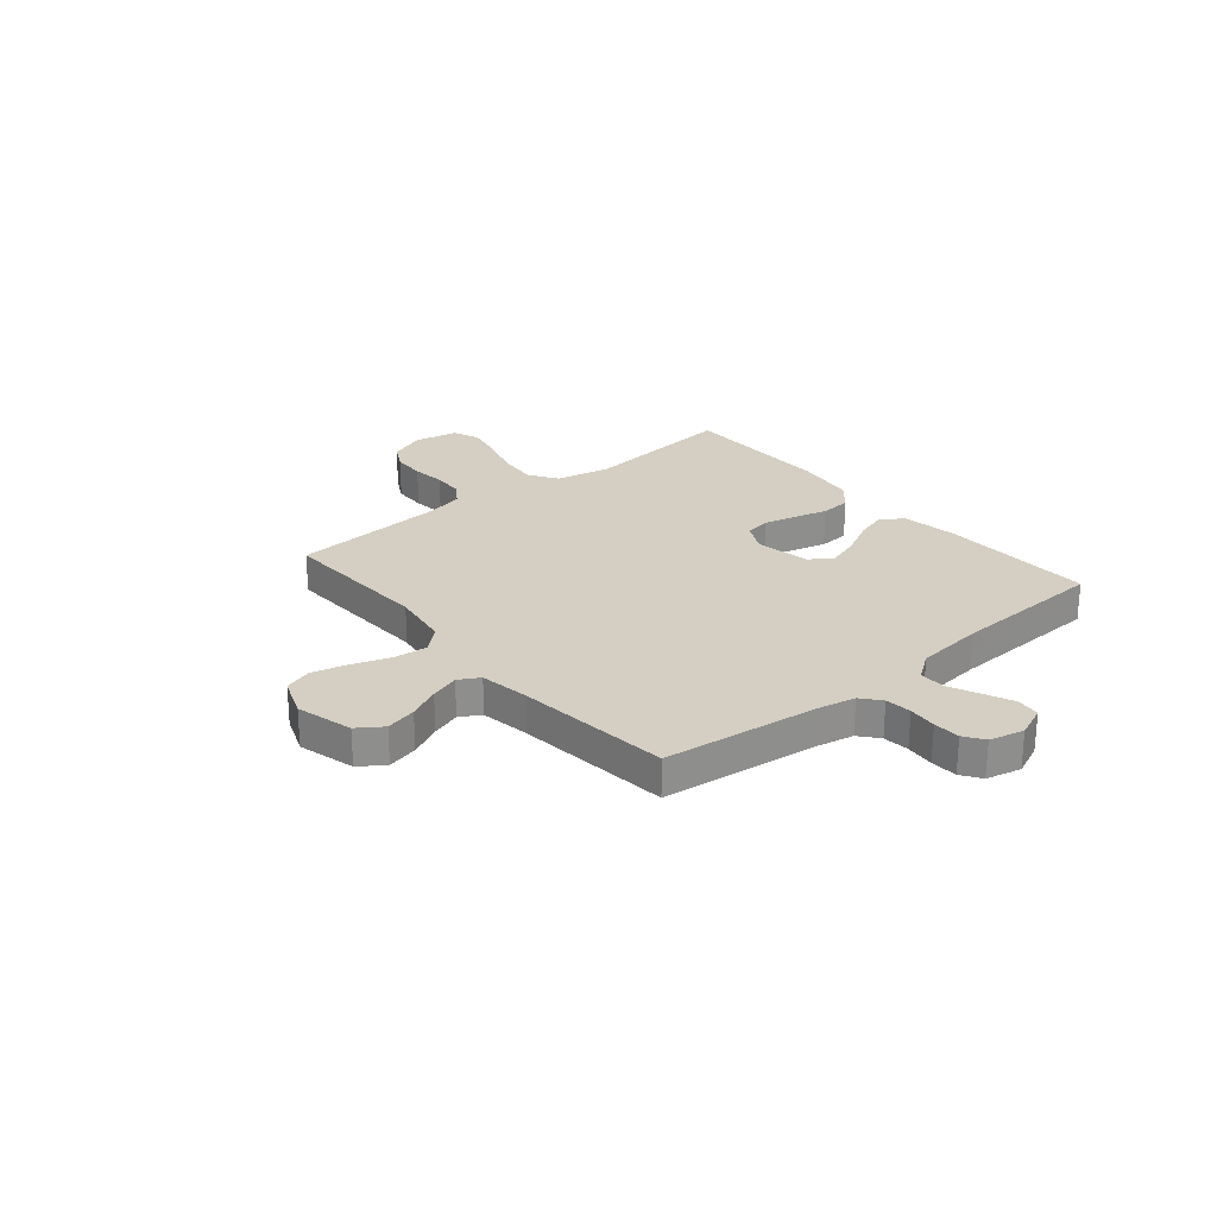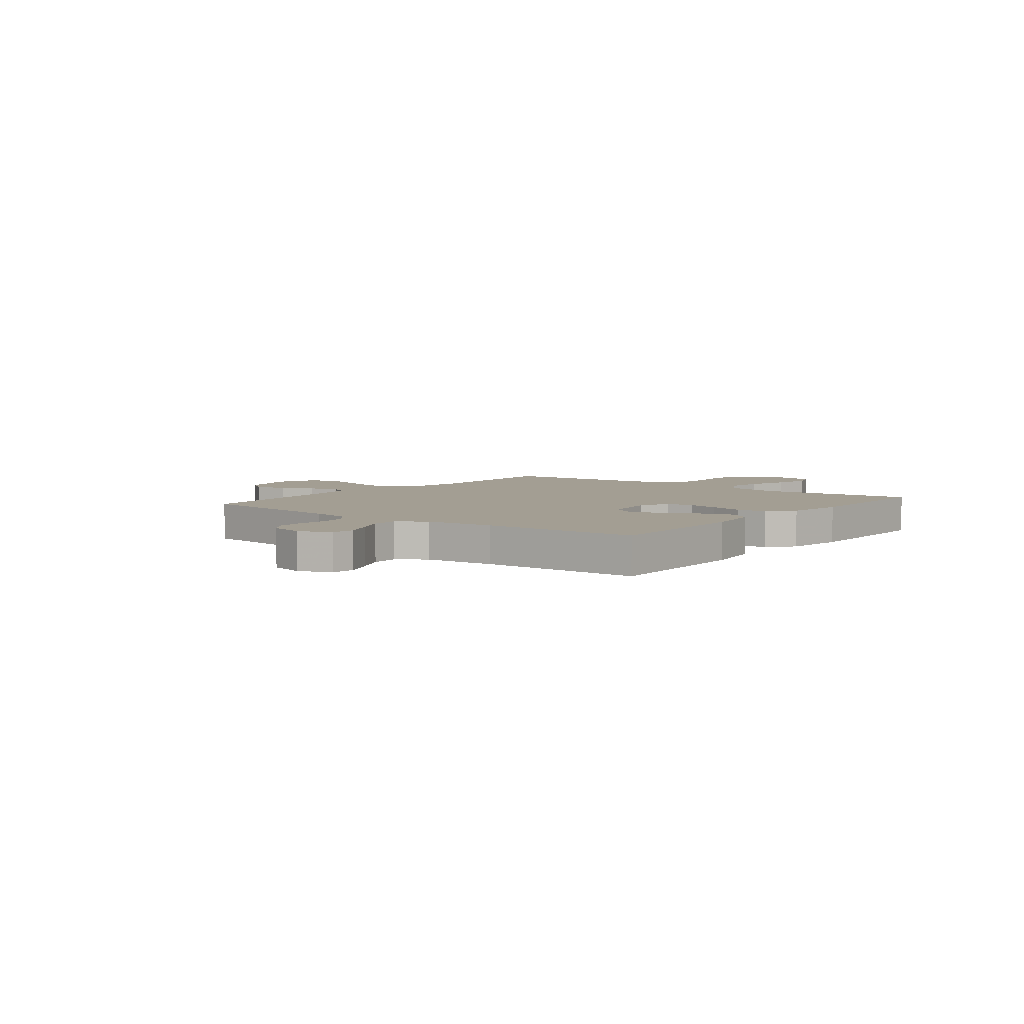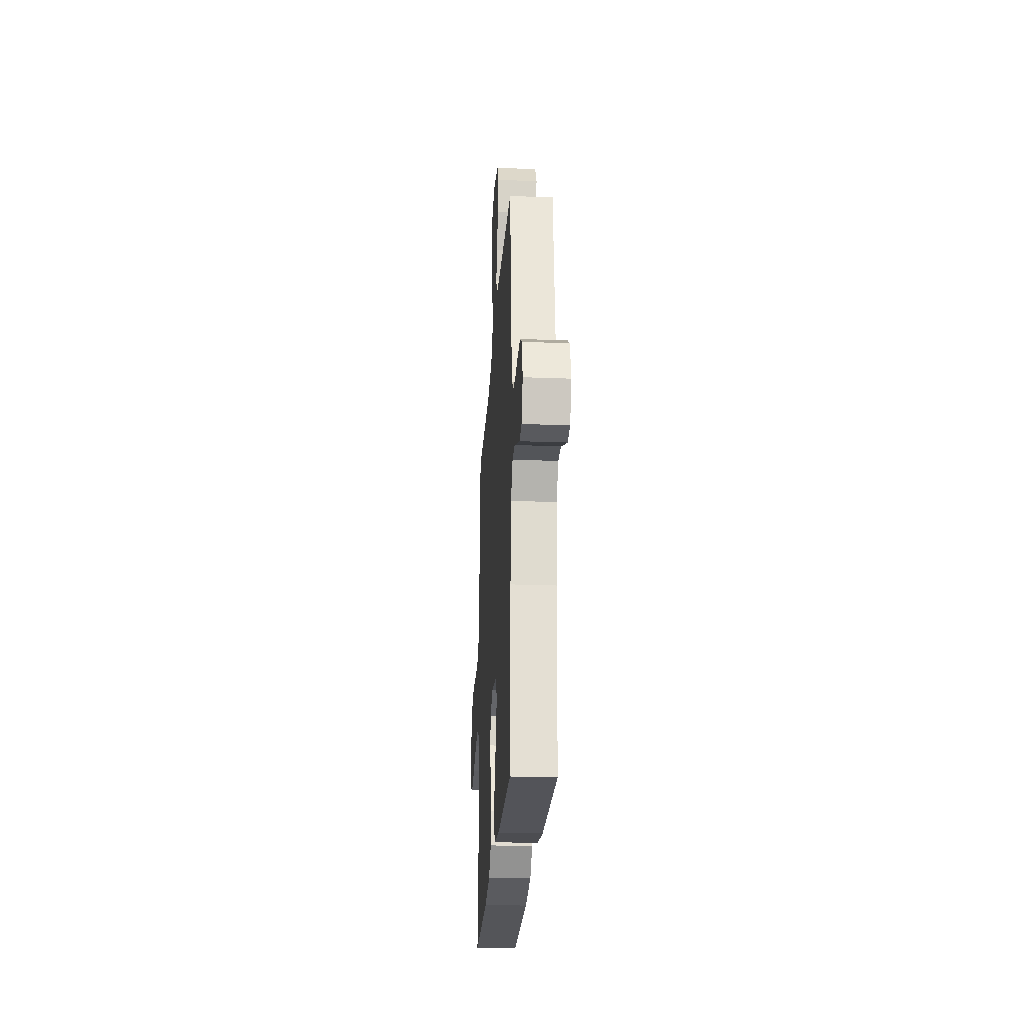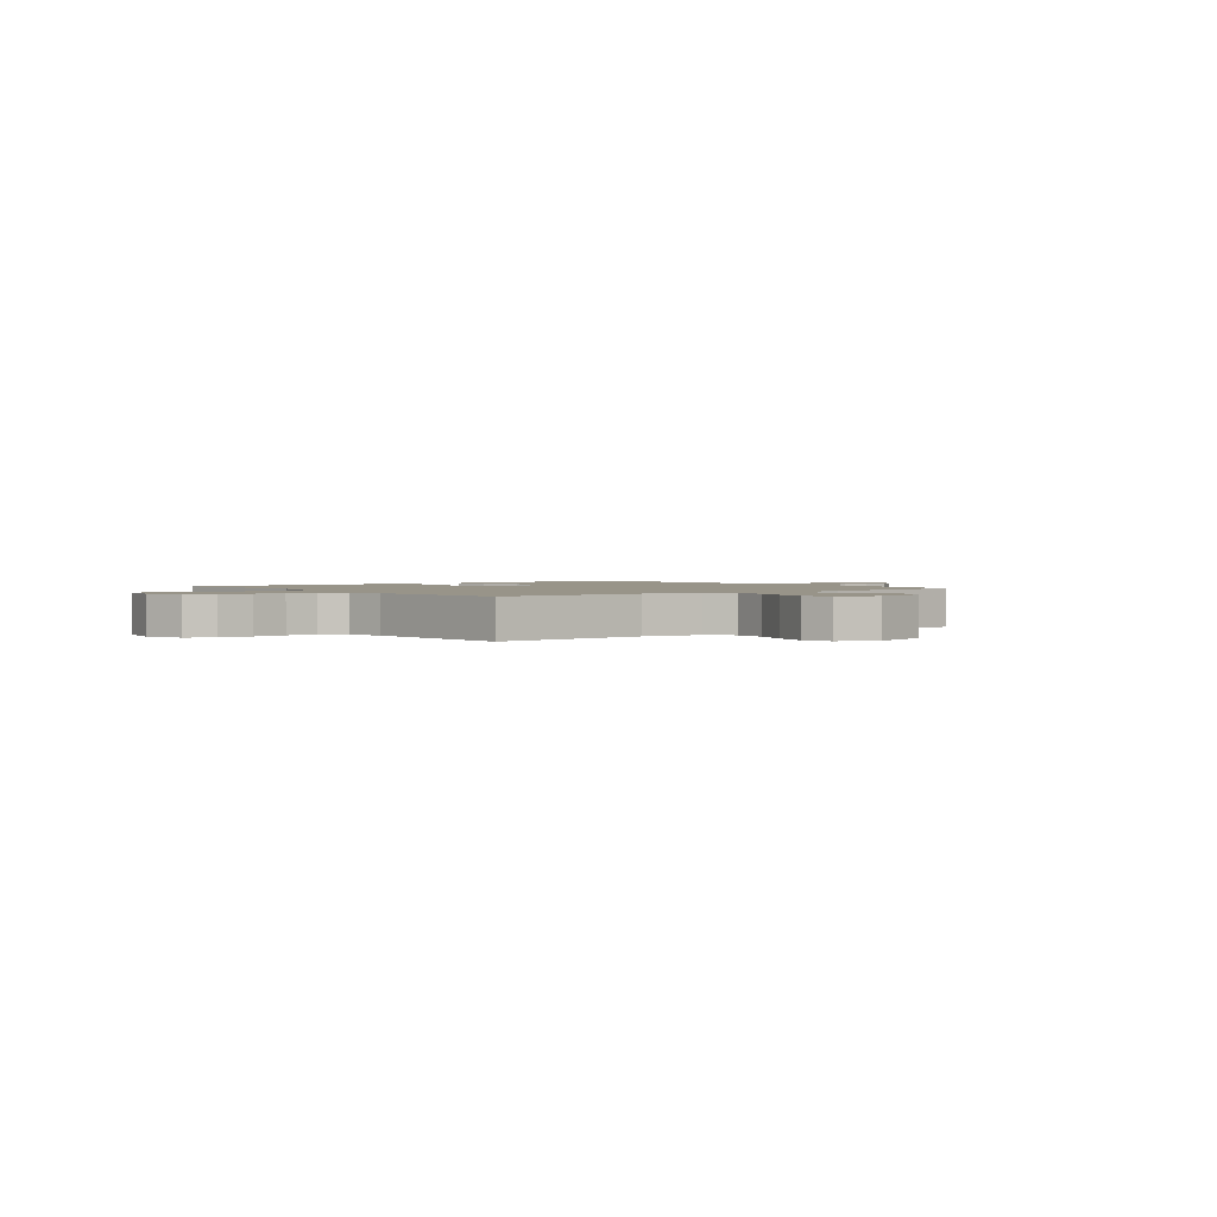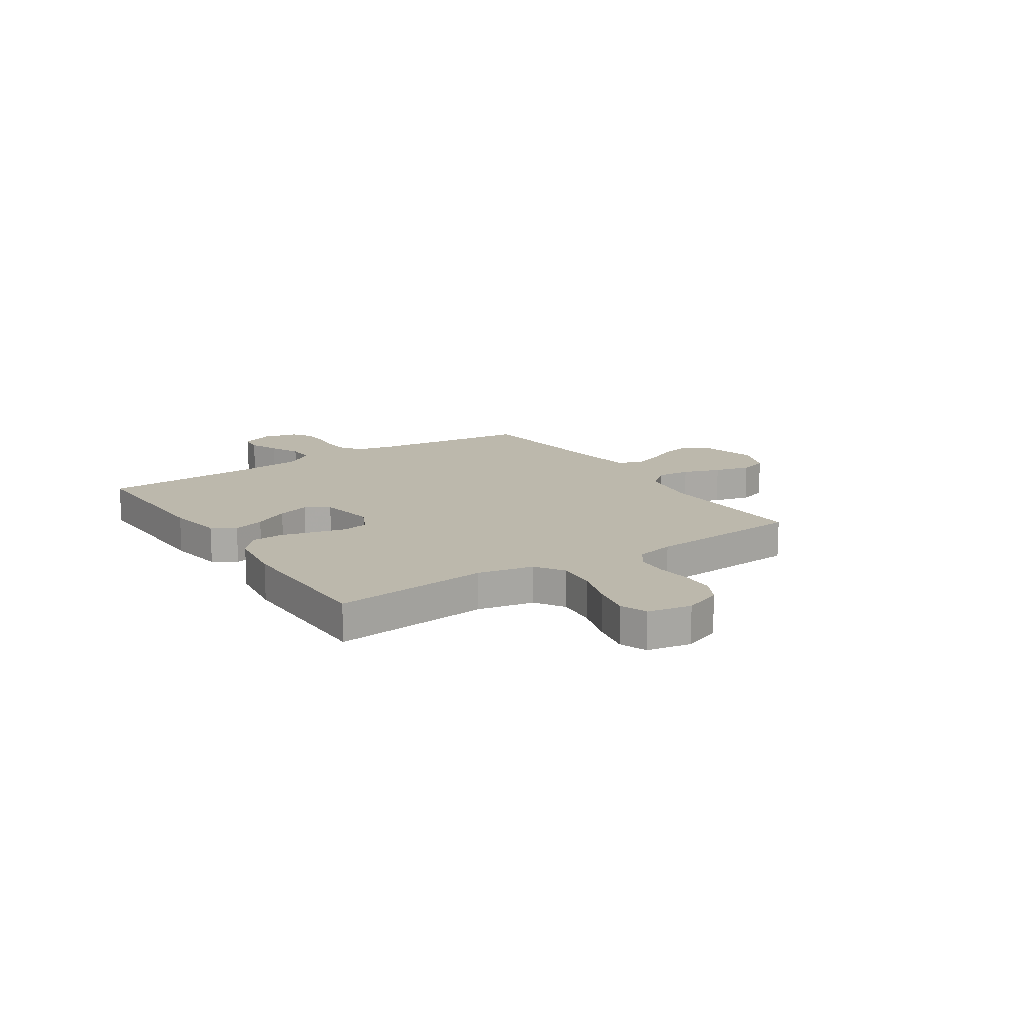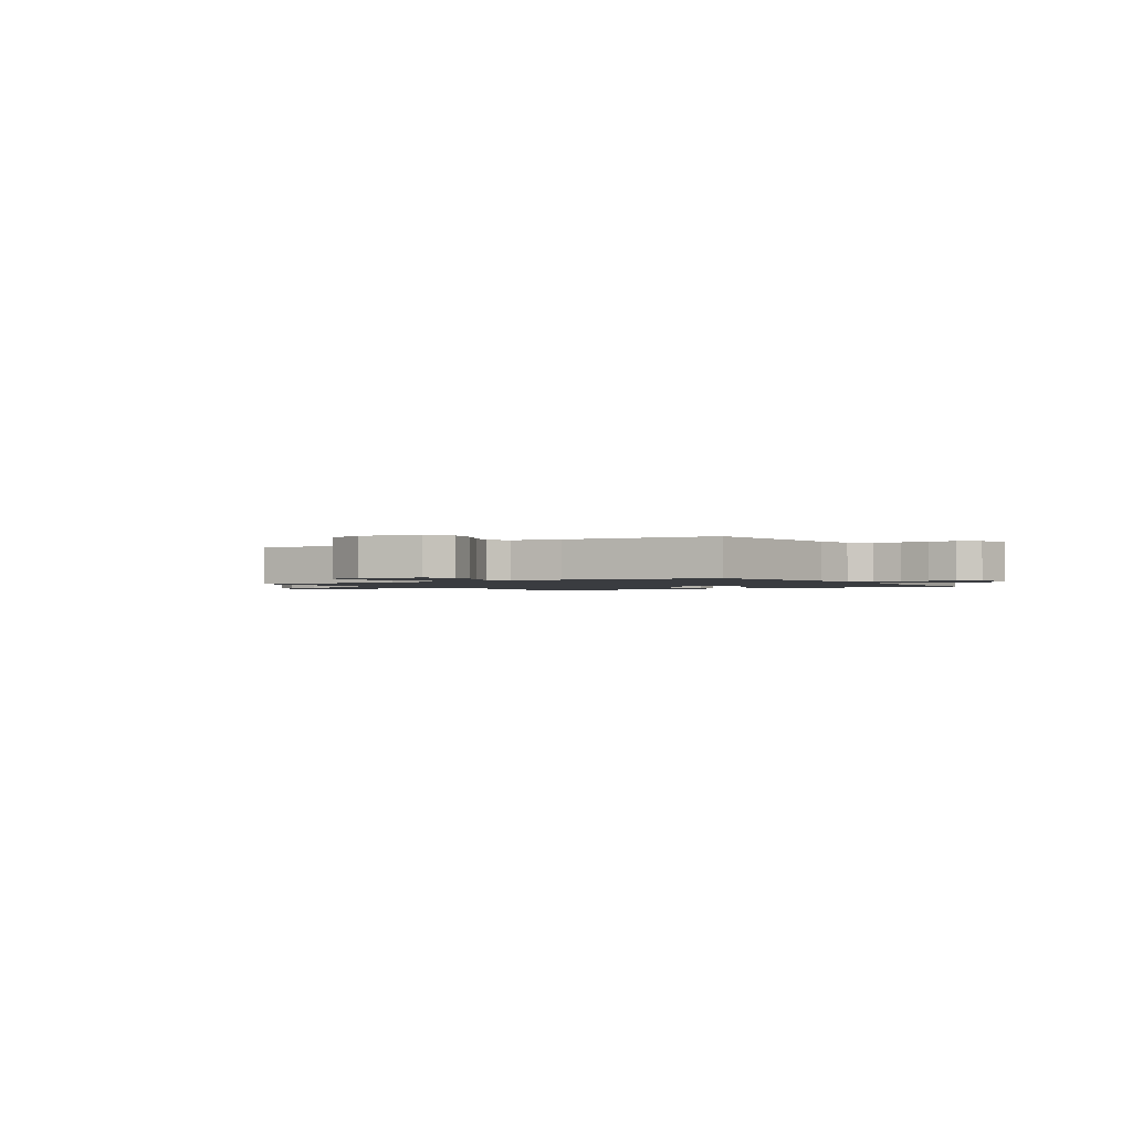
<metadata>
{"format":"obj","ext":"obj","renderer":"f3d","projection":"perspective","resolution":1024,"background":"white","views":[{"elev":25.5,"azim":50.1,"up":"+Y"},{"elev":5.2,"azim":128.2,"up":"+Y"},{"elev":-25.0,"azim":86.5,"up":"+Z"},{"elev":1.7,"azim":-37.8,"up":"+Y"},{"elev":14.6,"azim":-123.5,"up":"+Y"},{"elev":-1.5,"azim":32.7,"up":"+Y"}]}
</metadata>
<code>
v 0.5 0.07 -0.5
v 0.2 0.07 -0.493
v 0.091 0.07 -0.476
v 0.062 0.07 -0.432
v 0.081 0.07 -0.371
v 0.116 0.07 -0.304
v 0.136 0.07 -0.242
v 0.107 0.07 -0.197
v 0 0.07 -0.178
v -0.056 0.07 -0.206
v -0.065 0.07 -0.256
v -0.05 0.07 -0.319
v -0.033 0.07 -0.384
v -0.037 0.07 -0.443
v -0.085 0.07 -0.485
v -0.2 0.07 -0.501
v -0.5 0.07 -0.5
v -0.47 0.07 -0.2
v -0.492 0.07 -0.093
v -0.547 0.07 -0.057
v -0.623 0.07 -0.064
v -0.704 0.07 -0.089
v -0.777 0.07 -0.104
v -0.829 0.07 -0.084
v -0.845 0.07 0
v -0.818 0.07 0.072
v -0.768 0.07 0.099
v -0.705 0.07 0.101
v -0.639 0.07 0.094
v -0.58 0.07 0.097
v -0.537 0.07 0.126
v -0.521 0.07 0.2
v -0.5 0.07 0.5
v -0.2 0.07 0.488
v -0.086 0.07 0.506
v -0.046 0.07 0.552
v -0.052 0.07 0.617
v -0.077 0.07 0.689
v -0.095 0.07 0.758
v -0.078 0.07 0.812
v 0 0.07 0.842
v 0.11 0.07 0.813
v 0.143 0.07 0.765
v 0.129 0.07 0.705
v 0.099 0.07 0.643
v 0.081 0.07 0.587
v 0.104 0.07 0.547
v 0.2 0.07 0.532
v 0.5 0.07 0.5
v 0.536 0.07 0.2
v 0.551 0.07 0.126
v 0.588 0.07 0.095
v 0.639 0.07 0.09
v 0.694 0.07 0.095
v 0.746 0.07 0.093
v 0.784 0.07 0.067
v 0.8 0.07 0
v 0.774 0.07 -0.062
v 0.729 0.07 -0.067
v 0.673 0.07 -0.043
v 0.615 0.07 -0.016
v 0.563 0.07 -0.015
v 0.526 0.07 -0.067
v 0.512 0.07 -0.2
v 0.5 0 -0.5
v 0.2 0 -0.493
v 0.091 0 -0.476
v 0.062 0 -0.432
v 0.081 0 -0.371
v 0.116 0 -0.304
v 0.136 0 -0.242
v 0.107 0 -0.197
v 0 0 -0.178
v -0.056 0 -0.206
v -0.065 0 -0.256
v -0.05 0 -0.319
v -0.033 0 -0.384
v -0.037 0 -0.443
v -0.085 0 -0.485
v -0.2 0 -0.501
v -0.5 0 -0.5
v -0.47 0 -0.2
v -0.492 0 -0.093
v -0.547 0 -0.057
v -0.623 0 -0.064
v -0.704 0 -0.089
v -0.777 0 -0.104
v -0.829 0 -0.084
v -0.845 0 0
v -0.818 0 0.072
v -0.768 0 0.099
v -0.705 0 0.101
v -0.639 0 0.094
v -0.58 0 0.097
v -0.537 0 0.126
v -0.521 0 0.2
v -0.5 0 0.5
v -0.2 0 0.488
v -0.086 0 0.506
v -0.046 0 0.552
v -0.052 0 0.617
v -0.077 0 0.689
v -0.095 0 0.758
v -0.078 0 0.812
v 0 0 0.842
v 0.11 0 0.813
v 0.143 0 0.765
v 0.129 0 0.705
v 0.099 0 0.643
v 0.081 0 0.587
v 0.104 0 0.547
v 0.2 0 0.532
v 0.5 0 0.5
v 0.536 0 0.2
v 0.551 0 0.126
v 0.588 0 0.095
v 0.639 0 0.09
v 0.694 0 0.095
v 0.746 0 0.093
v 0.784 0 0.067
v 0.8 0 0
v 0.774 0 -0.062
v 0.729 0 -0.067
v 0.673 0 -0.043
v 0.615 0 -0.016
v 0.563 0 -0.015
v 0.526 0 -0.067
v 0.512 0 -0.2
f 58 59 60 61
f 56 57 58 61
f 56 61 62
f 53 54 55 56
f 52 53 56 62
f 51 52 62 63
f 48 49 50
f 47 48 50 51
f 42 43 44 45
f 42 45 46
f 41 42 46
f 40 41 46
f 37 38 39 40
f 37 40 46 47
f 32 33 34
f 31 32 34 35
f 26 27 28 29
f 26 29 30
f 25 26 30
f 24 25 30
f 21 22 23 24
f 21 24 30 31
f 15 16 17 18
f 15 18 19
f 12 13 14 15
f 11 12 15 19
f 10 11 19 20
f 3 4 5 6
f 3 6 7
f 64 1 2 3
f 63 64 3 7
f 36 37 47 51
f 35 36 51 63
f 20 21 31 35
f 9 10 20 35
f 8 9 35 63
f 7 8 63
f 125 124 123 122
f 125 122 121 120
f 126 125 120
f 120 119 118 117
f 126 120 117 116
f 127 126 116 115
f 114 113 112
f 115 114 112 111
f 109 108 107 106
f 110 109 106
f 110 106 105
f 110 105 104
f 104 103 102 101
f 111 110 104 101
f 98 97 96
f 99 98 96 95
f 93 92 91 90
f 94 93 90
f 94 90 89
f 94 89 88
f 88 87 86 85
f 95 94 88 85
f 82 81 80 79
f 83 82 79
f 79 78 77 76
f 83 79 76 75
f 84 83 75 74
f 70 69 68 67
f 71 70 67
f 67 66 65 128
f 71 67 128 127
f 115 111 101 100
f 127 115 100 99
f 99 95 85 84
f 99 84 74 73
f 127 99 73 72
f 127 72 71
f 1 65 66 2
f 2 66 67 3
f 3 67 68 4
f 4 68 69 5
f 5 69 70 6
f 6 70 71 7
f 7 71 72 8
f 8 72 73 9
f 9 73 74 10
f 10 74 75 11
f 11 75 76 12
f 12 76 77 13
f 13 77 78 14
f 14 78 79 15
f 15 79 80 16
f 16 80 81 17
f 17 81 82 18
f 18 82 83 19
f 19 83 84 20
f 20 84 85 21
f 21 85 86 22
f 22 86 87 23
f 23 87 88 24
f 24 88 89 25
f 25 89 90 26
f 26 90 91 27
f 27 91 92 28
f 28 92 93 29
f 29 93 94 30
f 30 94 95 31
f 31 95 96 32
f 32 96 97 33
f 33 97 98 34
f 34 98 99 35
f 35 99 100 36
f 36 100 101 37
f 37 101 102 38
f 38 102 103 39
f 39 103 104 40
f 40 104 105 41
f 41 105 106 42
f 42 106 107 43
f 43 107 108 44
f 44 108 109 45
f 45 109 110 46
f 46 110 111 47
f 47 111 112 48
f 48 112 113 49
f 49 113 114 50
f 50 114 115 51
f 51 115 116 52
f 52 116 117 53
f 53 117 118 54
f 54 118 119 55
f 55 119 120 56
f 56 120 121 57
f 57 121 122 58
f 58 122 123 59
f 59 123 124 60
f 60 124 125 61
f 61 125 126 62
f 62 126 127 63
f 63 127 128 64
f 64 128 65 1

</code>
